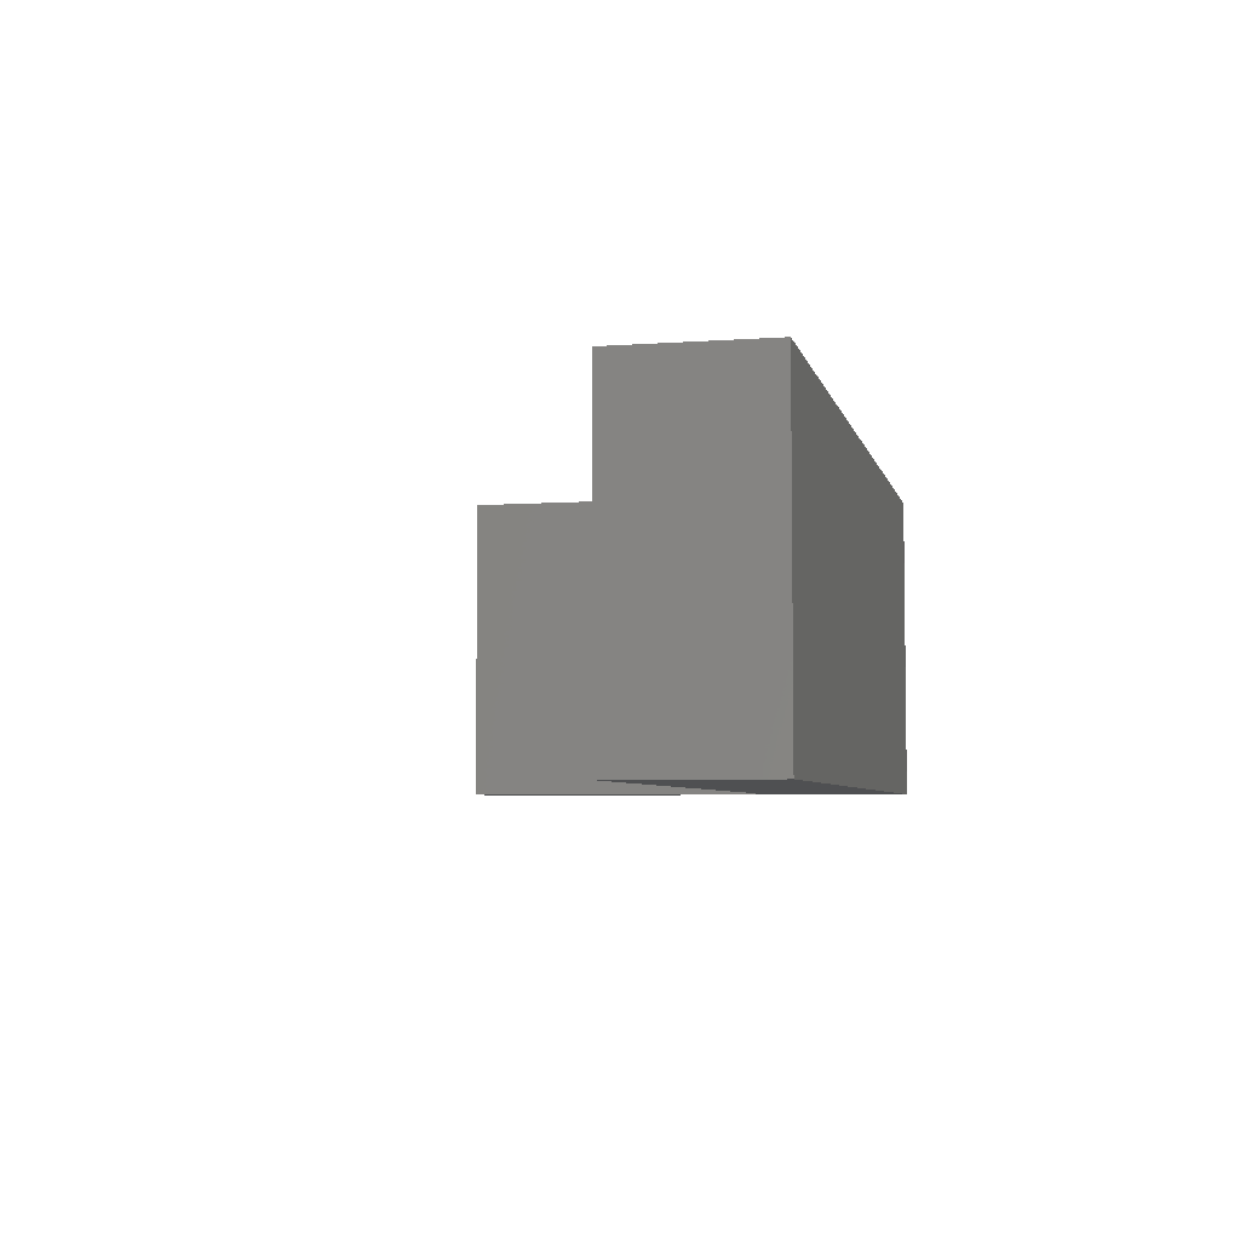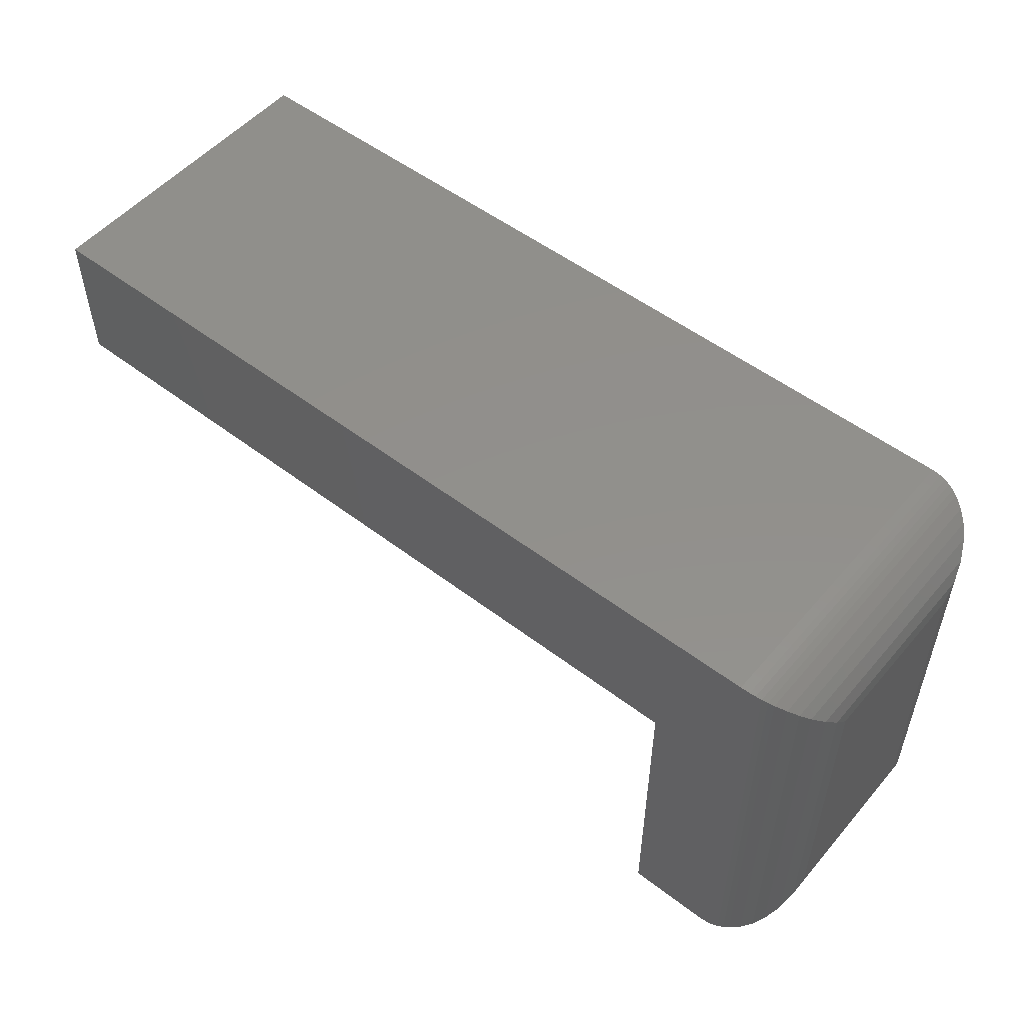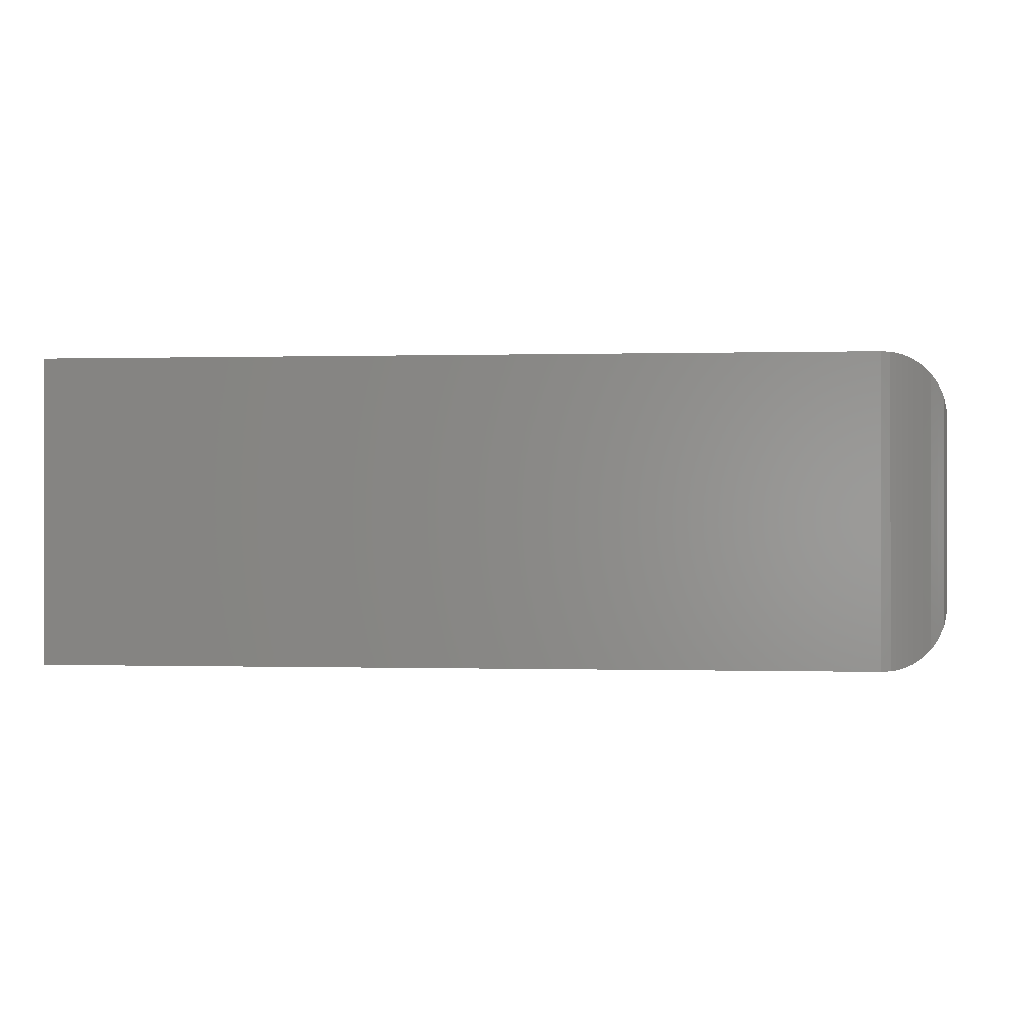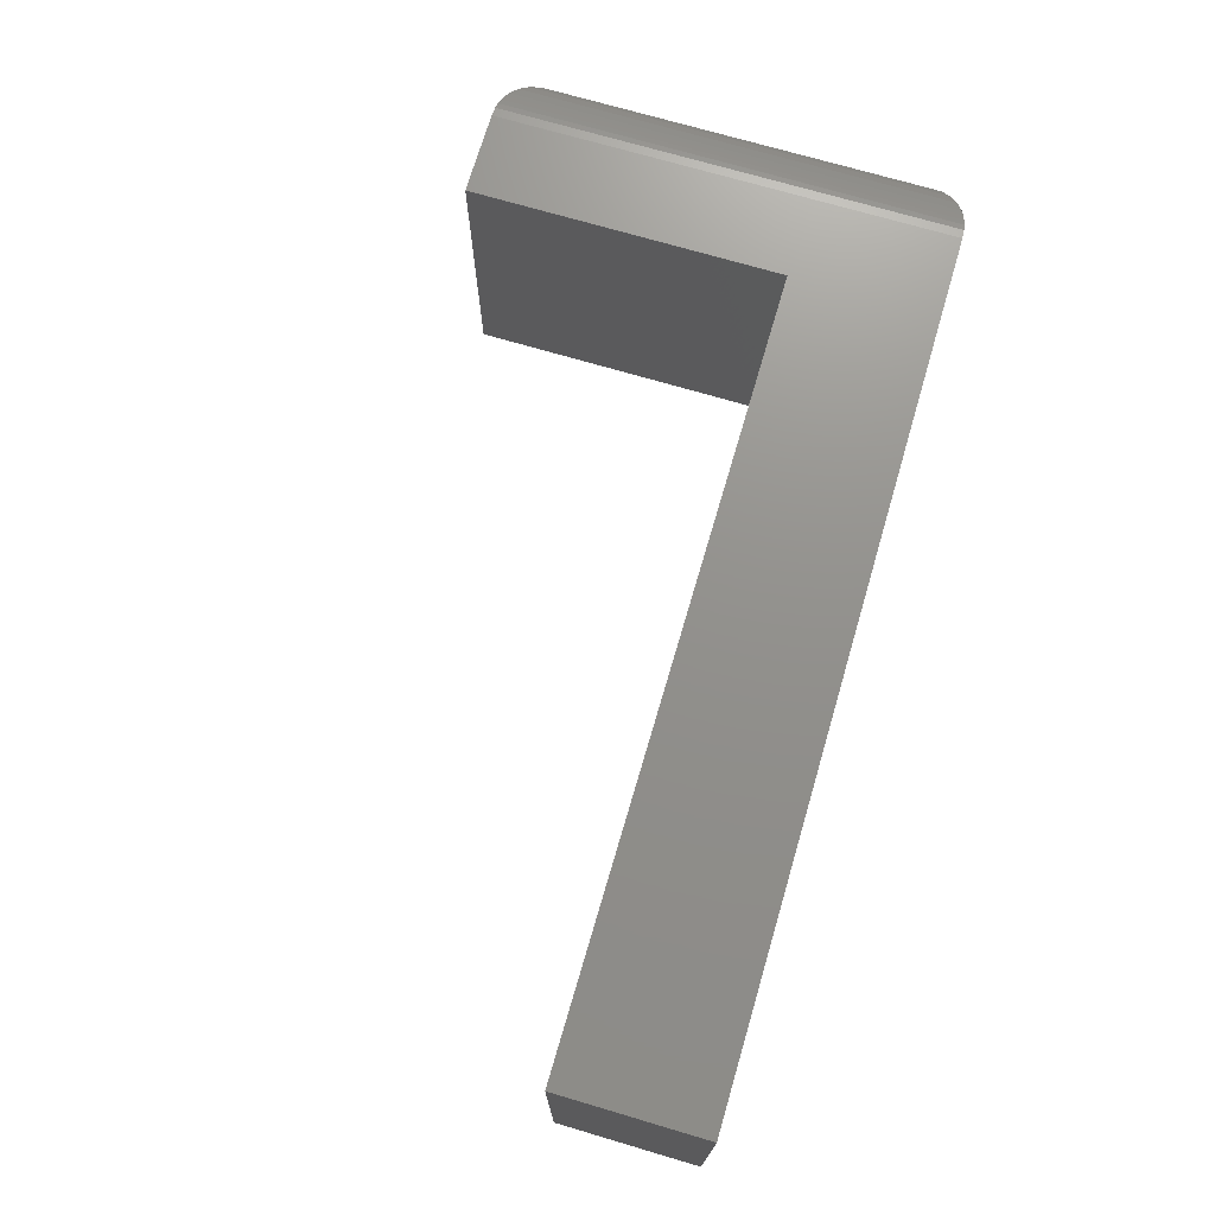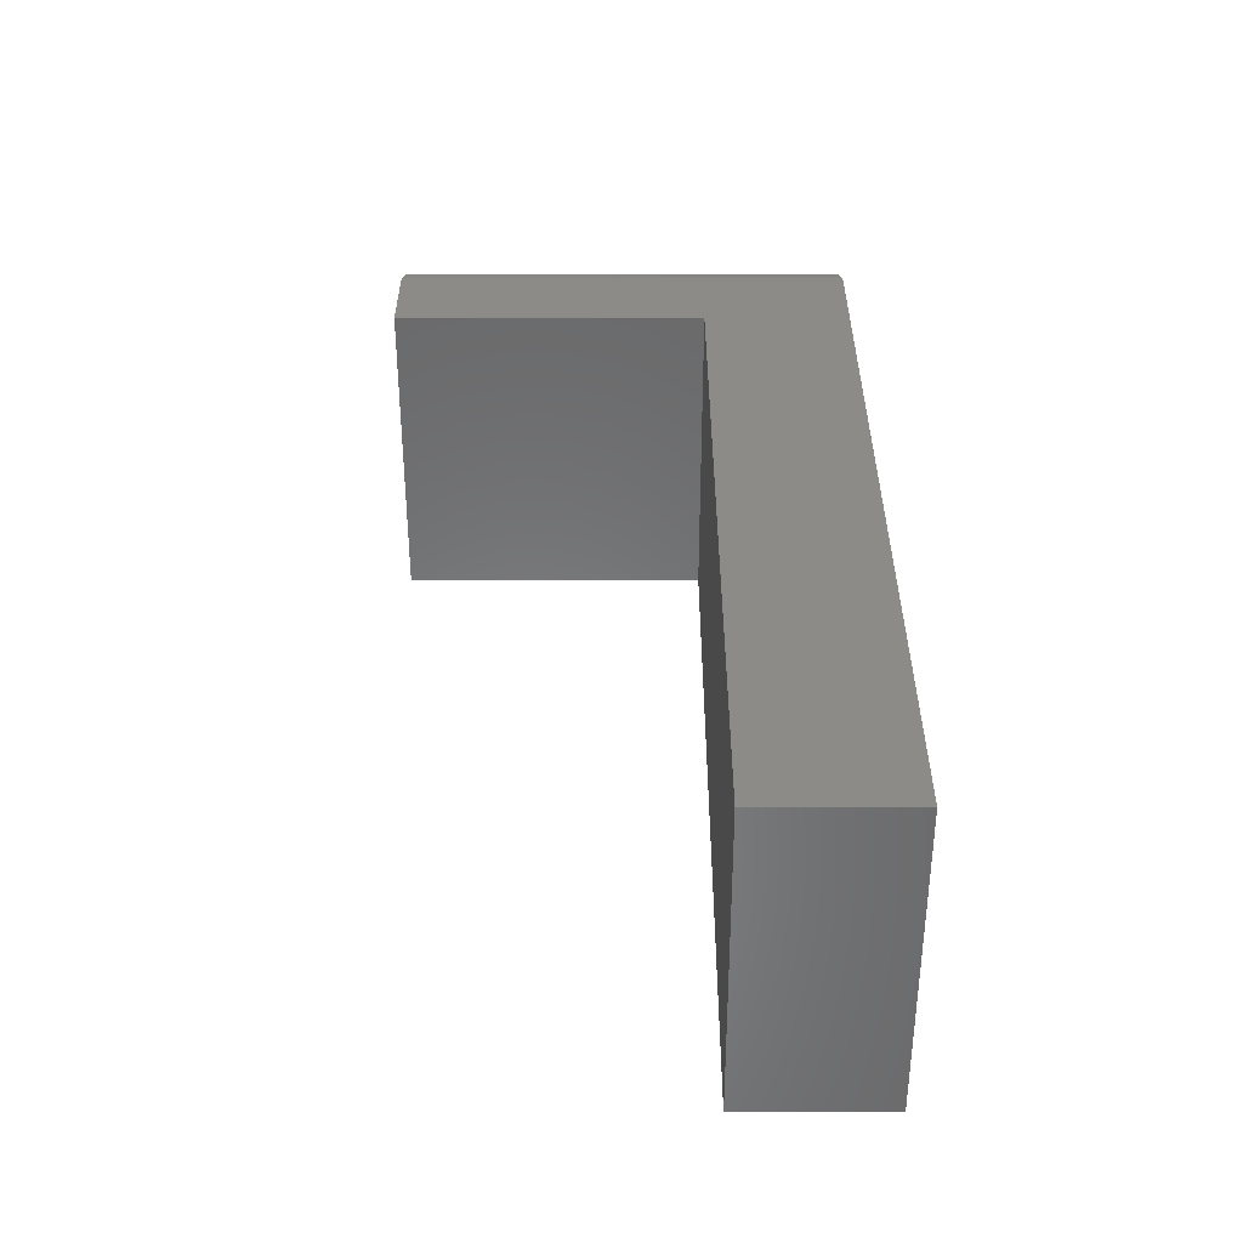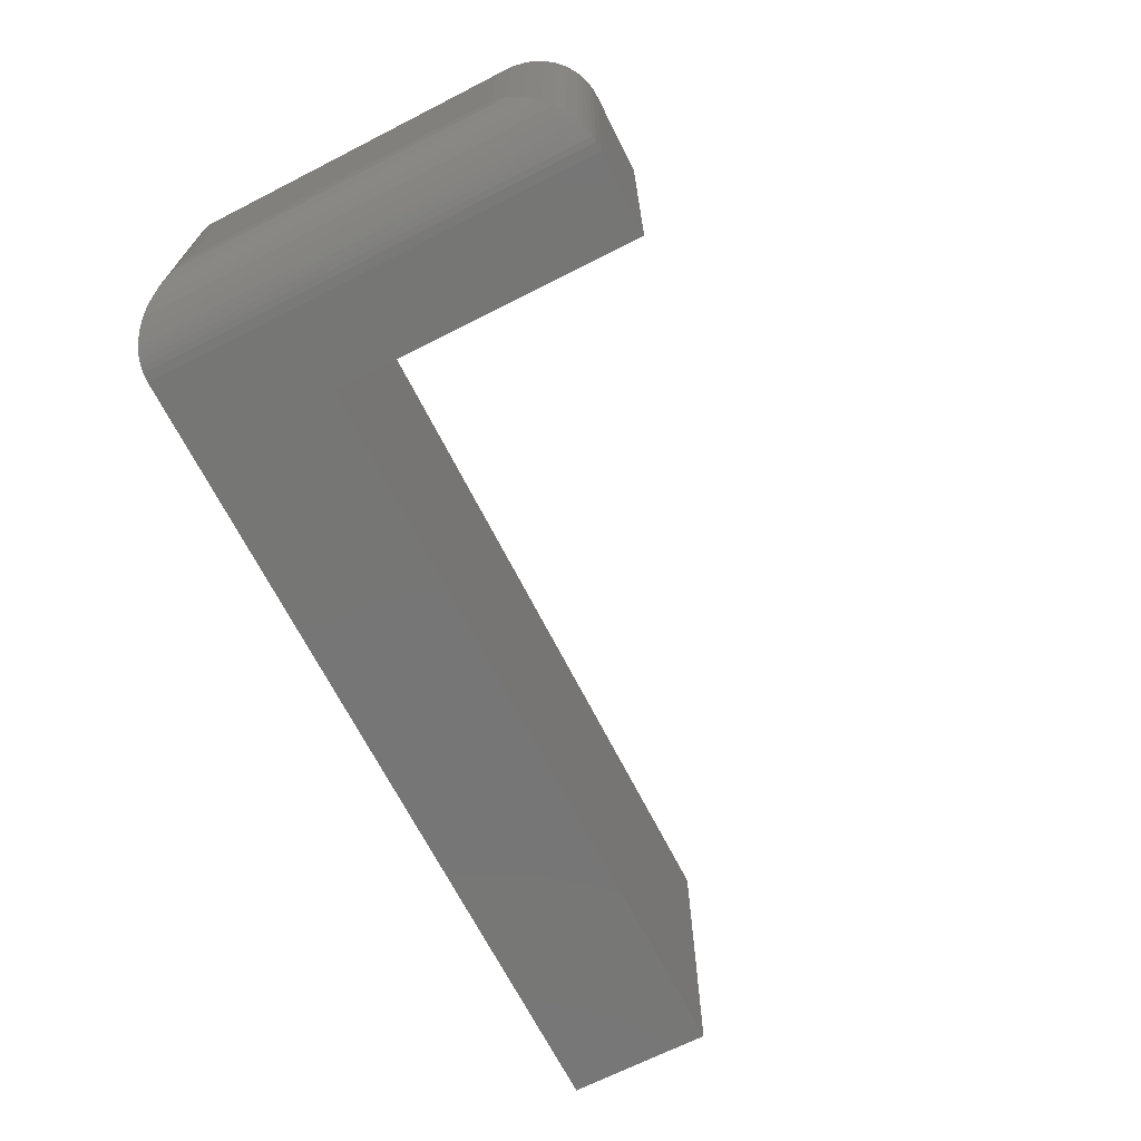
<metadata>
{"format":"stl","ext":"stl","renderer":"f3d","projection":"perspective","resolution":1024,"background":"white","views":[{"elev":-5.2,"azim":102.6,"up":"+Z"},{"elev":52.5,"azim":-140.6,"up":"+Y"},{"elev":-0.1,"azim":-174.2,"up":"+Z"},{"elev":72.2,"azim":106.4,"up":"+Z"},{"elev":34.8,"azim":90.1,"up":"+Z"},{"elev":-68.7,"azim":-63.0,"up":"+Z"}]}
</metadata>
<code>
# stl→obj: 56 verts, 108 faces
v 0.4766 -0.1016 0.1016
v 0.5031 -0.1016 0.1016
v 0.4766 0.04531 0.1016
v 0.5031 -0.001563 0.1016
v 0.75 0.04531 0.1016
v 0.75 -0.001563 0.1016
v 0.4766 -0.1016 0
v 0.4766 0.04531 -3.469e-18
v 0.5031 -0.1016 0
v 0.5031 -0.001563 0
v 0.75 0.04531 0
v 0.75 -0.001563 0
v 0.4531 0.02187 0.07812
v 0.4531 0.02187 0.02344
v 0.4531 -0.07812 0.07812
v 0.4531 -0.07812 0.02344
v 0.4536 0.02673 0.01858
v 0.4536 -0.08298 0.01858
v 0.4664 0.04301 0.002303
v 0.4632 -0.09735 0.004216
v 0.4632 0.0411 0.004216
v 0.4602 -0.09493 0.006629
v 0.4602 0.03868 0.006629
v 0.4577 -0.09209 0.009469
v 0.4577 0.03584 0.009469
v 0.4552 -0.08766 0.0139
v 0.4552 0.03141 0.0139
v 0.4737 0.04513 0.0001798
v 0.4737 -0.1014 0.0001798
v 0.4718 0.04482 0.0004912
v 0.4718 -0.1011 0.0004912
v 0.47 0.04437 0.0009455
v 0.47 -0.1006 0.0009455
v 0.4682 0.04375 0.00156
v 0.4682 -0.1 0.00156
v 0.4664 -0.09926 0.002303
v 0.4536 -0.08298 0.08298
v 0.4632 -0.09735 0.09735
v 0.4602 -0.09493 0.09493
v 0.4577 -0.09209 0.09209
v 0.4552 -0.08766 0.08766
v 0.4737 -0.1014 0.1014
v 0.4718 -0.1011 0.1011
v 0.47 -0.1006 0.1006
v 0.4682 -0.1 0.1
v 0.4664 -0.09926 0.09926
v 0.4536 0.02673 0.08298
v 0.4552 0.03141 0.08766
v 0.4577 0.03584 0.09209
v 0.4602 0.03868 0.09493
v 0.4632 0.0411 0.09735
v 0.4737 0.04513 0.1014
v 0.4718 0.04482 0.1011
v 0.47 0.04437 0.1006
v 0.4682 0.04375 0.1
v 0.4664 0.04301 0.09926
f 1 2 3
f 3 2 4
f 3 4 5
f 5 4 6
f 7 8 9
f 9 8 10
f 8 11 10
f 10 11 12
f 13 14 15
f 15 14 16
f 5 11 3
f 3 11 8
f 7 9 1
f 1 9 2
f 16 17 18
f 16 14 17
f 19 20 21
f 21 20 22
f 21 22 23
f 23 22 24
f 23 24 25
f 25 24 26
f 25 26 27
f 27 26 18
f 27 18 17
f 8 7 28
f 28 7 29
f 28 29 30
f 30 29 31
f 30 31 32
f 32 31 33
f 32 33 34
f 34 33 35
f 34 35 19
f 19 35 36
f 19 36 20
f 15 18 37
f 15 16 18
f 36 38 20
f 20 38 39
f 20 39 22
f 22 39 40
f 22 40 24
f 24 40 41
f 24 41 26
f 26 41 37
f 26 37 18
f 7 1 29
f 29 1 42
f 29 42 31
f 31 42 43
f 31 43 33
f 33 43 44
f 33 44 35
f 35 44 45
f 35 45 36
f 36 45 46
f 36 46 38
f 13 37 47
f 13 15 37
f 47 37 41
f 47 41 48
f 48 41 40
f 48 40 49
f 49 40 39
f 49 39 50
f 50 39 38
f 50 38 51
f 51 38 46
f 1 3 42
f 42 3 52
f 42 52 43
f 43 52 53
f 43 53 44
f 44 53 54
f 44 54 45
f 45 54 55
f 45 55 46
f 46 55 56
f 46 56 51
f 14 47 17
f 14 13 47
f 17 47 48
f 17 48 27
f 27 48 49
f 27 49 25
f 25 49 50
f 25 50 23
f 23 50 51
f 23 51 21
f 21 51 56
f 3 8 52
f 52 8 28
f 52 28 53
f 53 28 30
f 53 30 54
f 54 30 32
f 54 32 55
f 55 32 34
f 55 34 56
f 56 34 19
f 56 19 21
f 12 11 6
f 6 11 5
f 4 10 6
f 6 10 12
f 9 10 2
f 2 10 4

</code>
